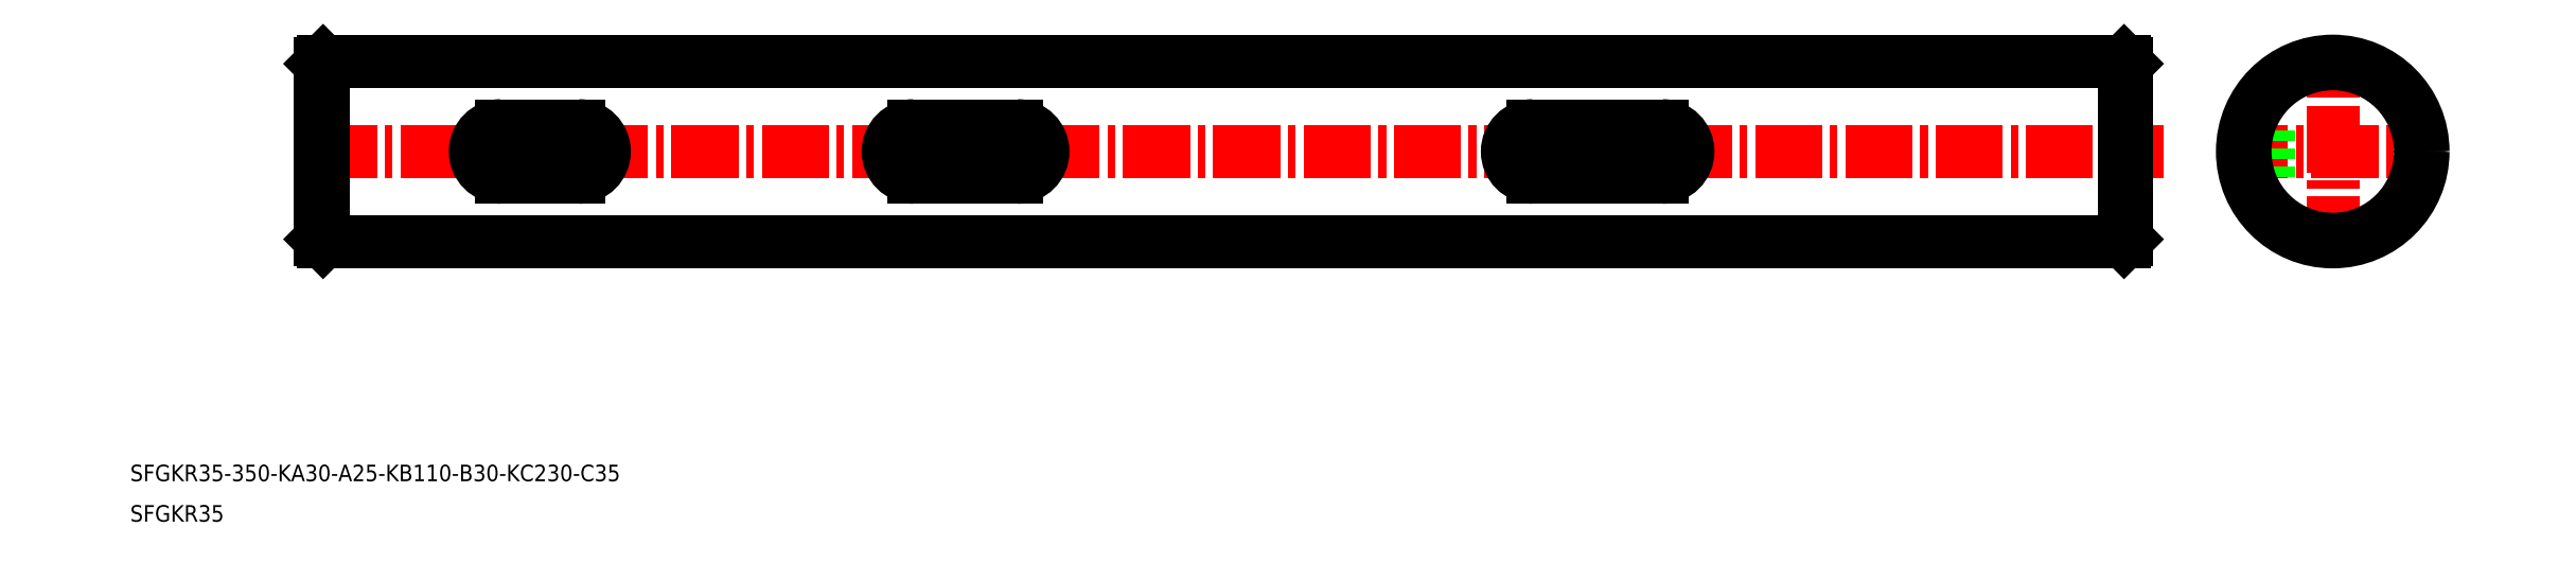
<metadata>
{"format":"dxf","ext":"dxf","renderer":"ezdxf+matplotlib","layout":"modelspace","background":"white","min_lineweight":24,"dpi":150}
</metadata>
<code>
0
SECTION
2
ENTITIES
0
TEXT
8
0
10
44.19
20
-37.38
30
0
40
3.2
1
SFGKR35-350-KA30-A25-KB110-B30-KC230-C35
0
TEXT
8
0
10
44.19
20
-45.22
30
0
40
3.2
1
SFGKR35
0
LINE
8
CENTER
10
449.4
20
26.49
30
0
11
492.7
21
26.49
31
0
0
LINE
8
0
10
454.2
20
21.49
30
0
11
458.5
21
21.49
31
0
0
LINE
8
0
10
454.2
20
31.49
30
0
11
458.5
21
31.49
31
0
0
LINE
8
CENTER
10
471
20
4.845
30
0
11
471
21
48.14
31
0
0
CIRCLE
8
0
10
471
20
26.49
30
0
40
17.5
0
LINE
8
0
10
458.5
20
21.49
30
0
11
458.5
21
31.49
31
0
0
LINE
8
0
10
81.57
20
8.992
30
0
11
430.6
21
8.992
31
0
0
LINE
8
0
10
81.57
20
43.99
30
0
11
430.6
21
43.99
31
0
0
LINE
8
CENTER
10
79.07
20
26.49
30
0
11
438.3
21
26.49
31
0
0
LINE
8
0
10
81.57
20
43.99
30
0
11
81.57
21
8.992
31
0
0
LINE
8
0
10
81.07
20
43.49
30
0
11
81.07
21
9.492
31
0
0
LINE
8
0
10
81.07
20
9.492
30
0
11
81.57
21
8.992
31
0
0
LINE
8
0
10
81.07
20
43.49
30
0
11
81.57
21
43.99
31
0
0
LINE
8
0
10
430.6
20
43.99
30
0
11
430.6
21
8.992
31
0
0
LINE
8
0
10
431.1
20
43.49
30
0
11
431.1
21
9.492
31
0
0
LINE
8
0
10
430.6
20
8.992
30
0
11
431.1
21
9.492
31
0
0
LINE
8
0
10
430.6
20
26.49
30
0
11
430.6
21
26.49
31
0
0
LINE
8
0
10
430.6
20
35.24
30
0
11
430.6
21
35.24
31
0
0
LINE
8
0
10
431.1
20
43.49
30
0
11
430.6
21
43.99
31
0
0
LINE
8
0
10
116.1
20
31.49
30
0
11
131.1
21
31.49
31
0
0
LINE
8
0
10
116.1
20
21.49
30
0
11
131.1
21
21.49
31
0
0
ARC
8
0
10
116.1
20
26.49
30
0
40
5
50
90
51
270
0
ARC
8
0
10
131.1
20
26.49
30
0
40
5
50
270
51
90
0
LINE
8
0
10
196.1
20
21.49
30
0
11
216.1
21
21.49
31
0
0
LINE
8
0
10
196.1
20
31.49
30
0
11
216.1
21
31.49
31
0
0
ARC
8
0
10
196.1
20
26.49
30
0
40
5
50
90
51
270
0
ARC
8
0
10
216.1
20
26.49
30
0
40
5
50
270
51
90
0
LINE
8
0
10
316.1
20
21.49
30
0
11
341.1
21
21.49
31
0
0
LINE
8
0
10
316.1
20
31.49
30
0
11
341.1
21
31.49
31
0
0
ARC
8
0
10
316.1
20
26.49
30
0
40
5
50
90
51
270
0
ARC
8
0
10
341.1
20
26.49
30
0
40
5
50
270
51
90
0
CIRCLE
8
0
10
471
20
26.49
30
0
40
17
0
VIEWPORT
8
0
10
5.685
20
3.883
30
0
40
10.56
41
7.052
68
     1
69
     1
0
VIEWPORT
8
0
10
5.614
20
3.902
30
0
40
8.982
41
6.243
68
     2
69
     2
0
ENDSEC
0
EOF

</code>
